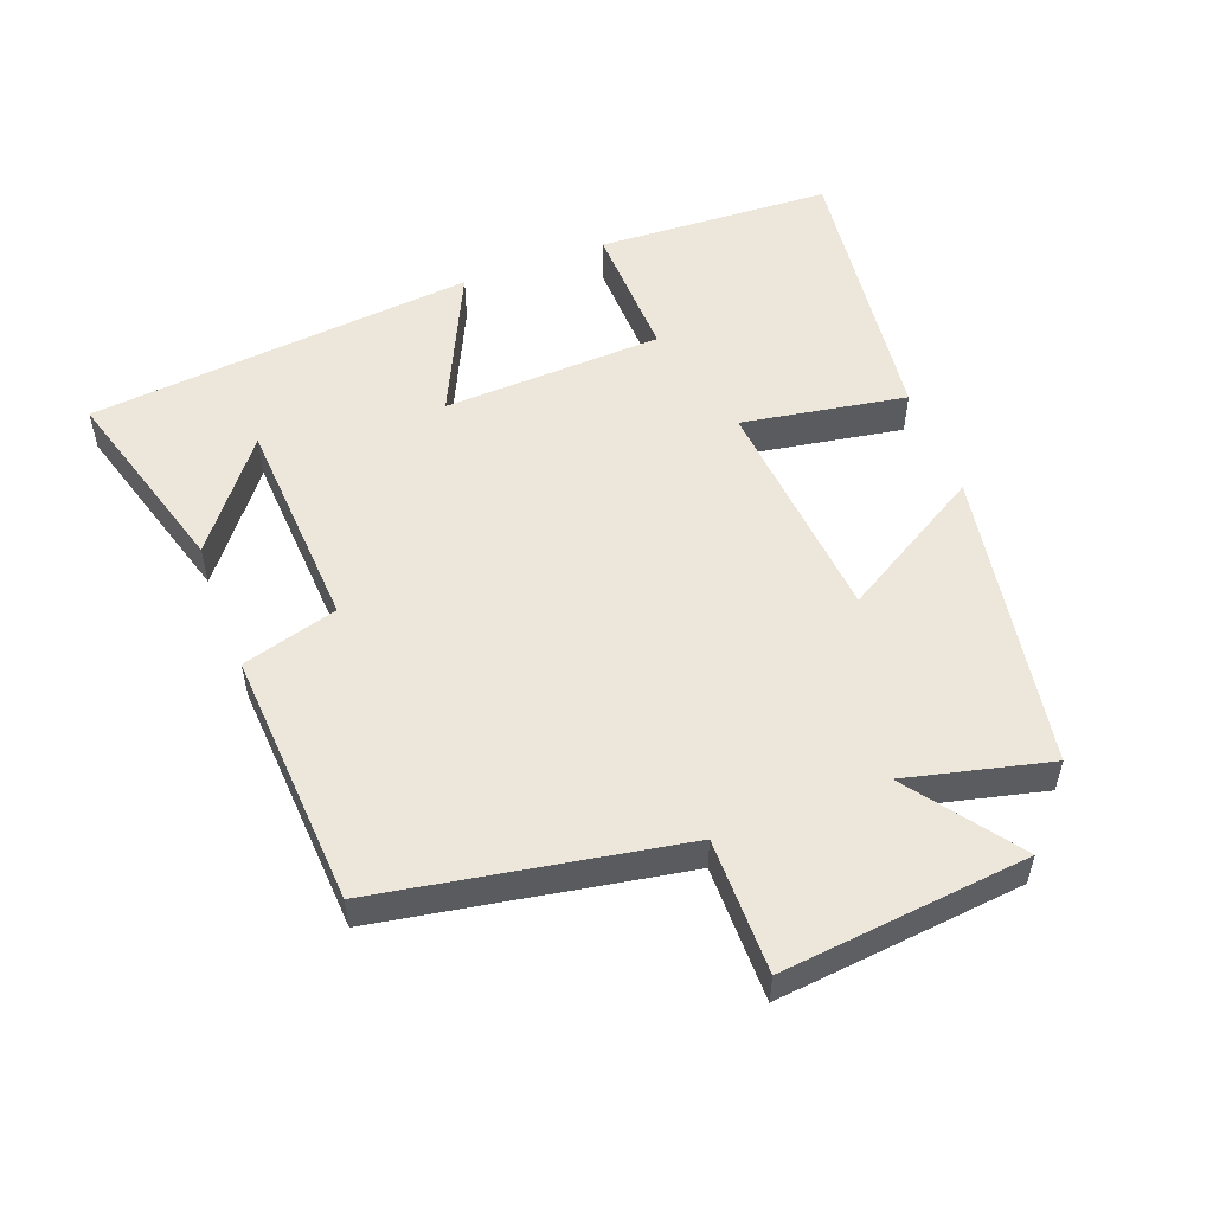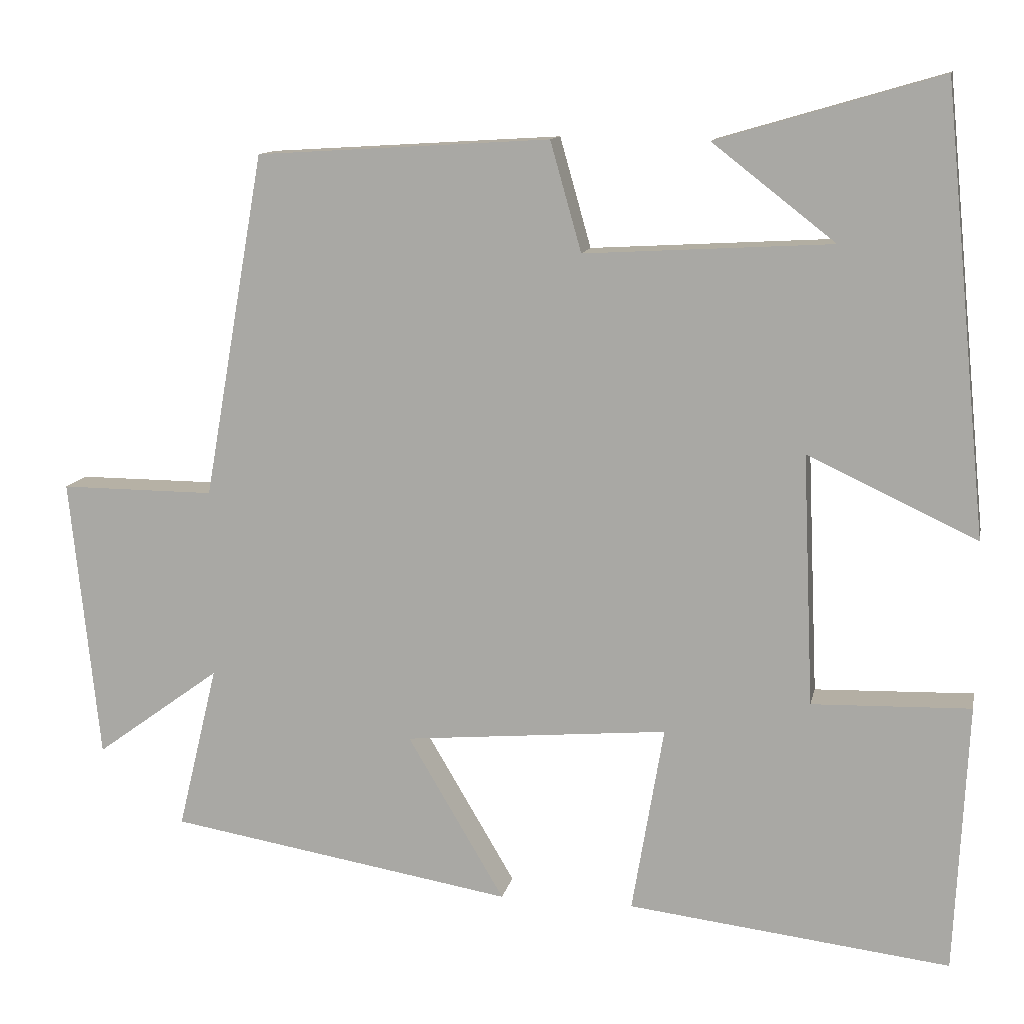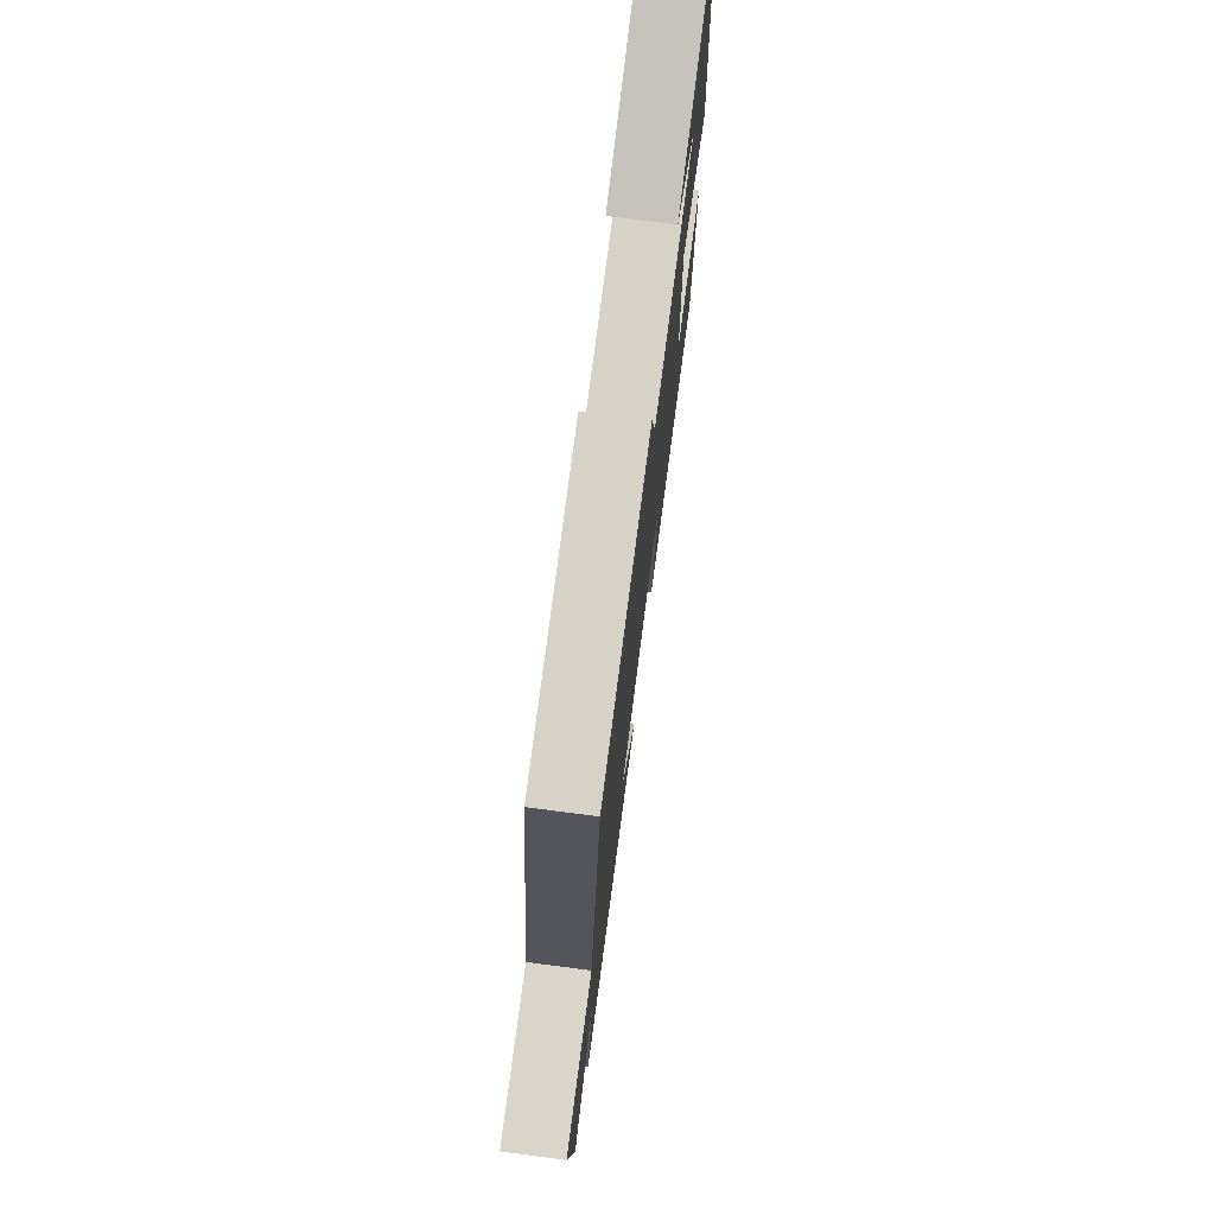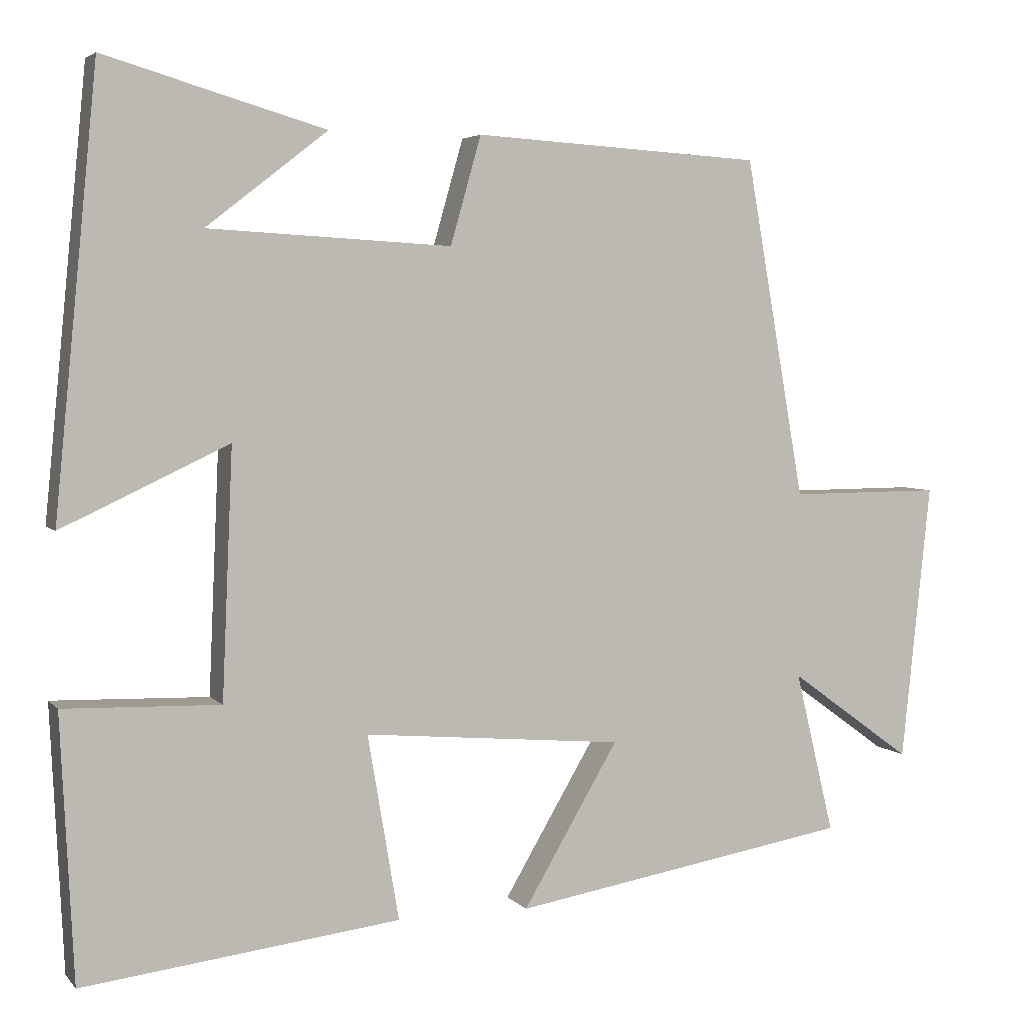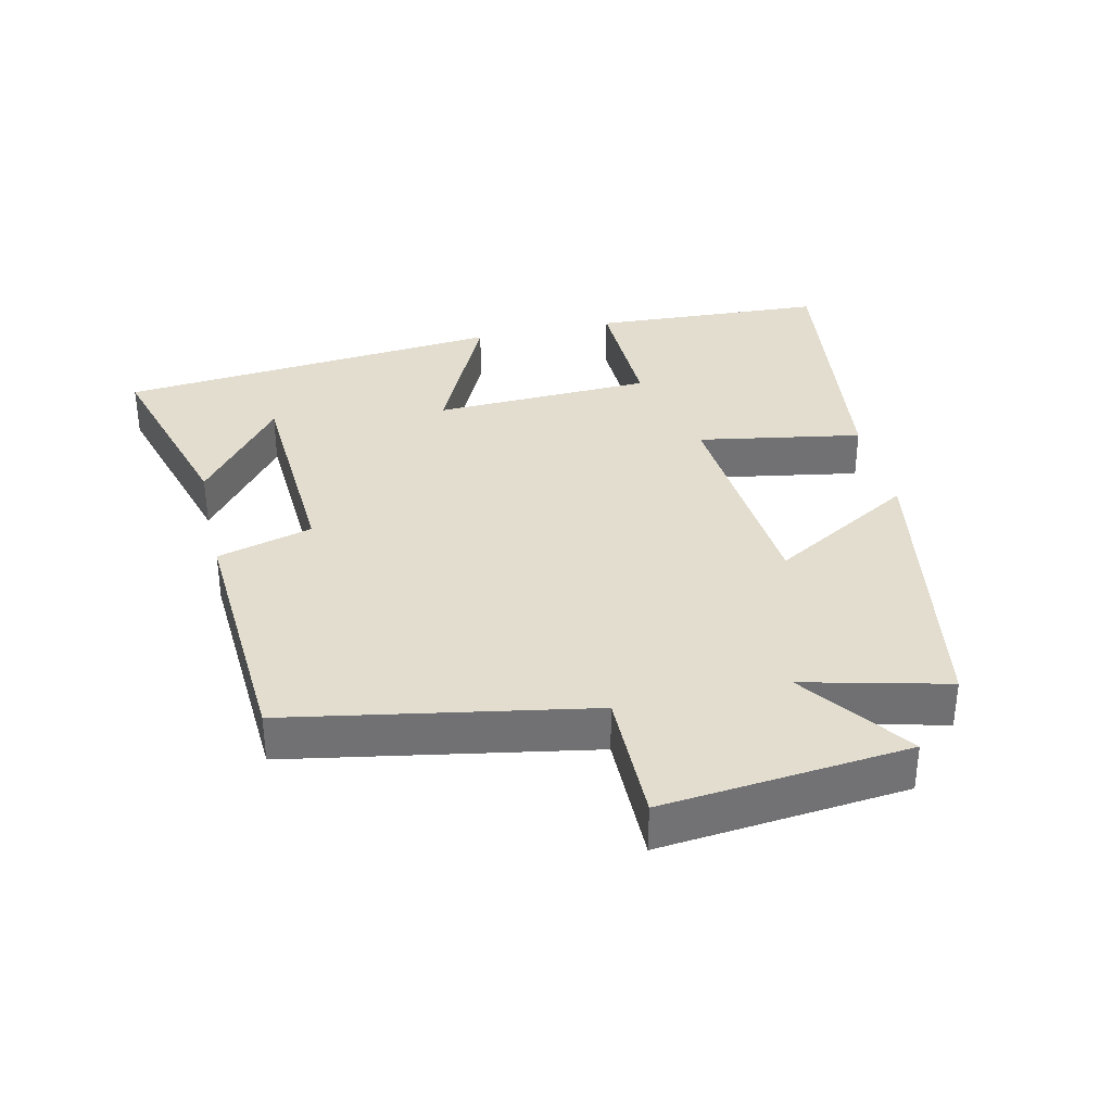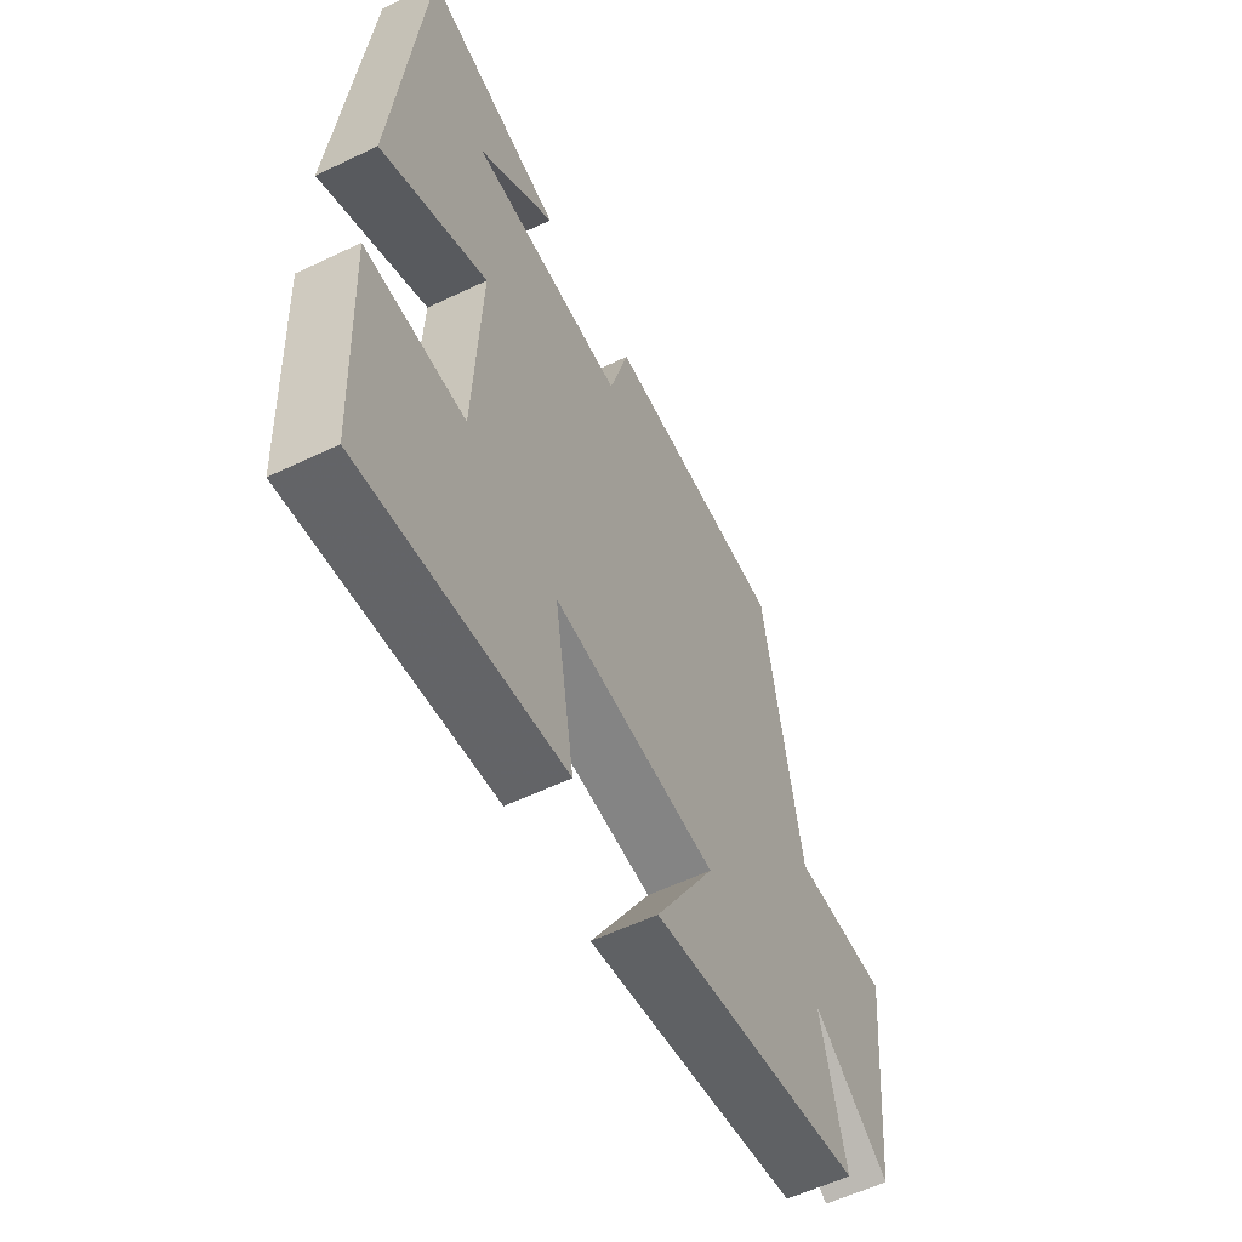
<metadata>
{"format":"obj","ext":"obj","renderer":"f3d","projection":"perspective","resolution":1024,"background":"white","views":[{"elev":53.6,"azim":69.3,"up":"+Y"},{"elev":11.9,"azim":-168.6,"up":"+Z"},{"elev":74.7,"azim":97.4,"up":"+Z"},{"elev":4.2,"azim":-20.5,"up":"+Z"},{"elev":34.9,"azim":77.4,"up":"+Y"},{"elev":-57.2,"azim":-63.5,"up":"+Z"}]}
</metadata>
<code>
v 0.422 0.07 0.477
v 0.5 0.07 0.033
v 0.699 0.07 0.034
v 0.661 0.07 -0.33
v 0.5 0.07 -0.213
v 0.551 0.07 -0.425
v 0.106 0.07 -0.5
v 0.231 0.07 -0.288
v -0.109 0.07 -0.258
v -0.068 0.07 -0.5
v -0.483 0.07 -0.55
v -0.5 0.07 -0.204
v -0.296 0.07 -0.21
v -0.282 0.07 0.114
v -0.5 0.07 0.012
v -0.444 0.07 0.584
v -0.156 0.07 0.5
v -0.314 0.07 0.377
v 0.004 0.07 0.359
v 0.044 0.07 0.5
v 0.422 0 0.477
v 0.5 0 0.033
v 0.699 0 0.034
v 0.661 0 -0.33
v 0.5 0 -0.213
v 0.551 0 -0.425
v 0.106 0 -0.5
v 0.231 0 -0.288
v -0.109 0 -0.258
v -0.068 0 -0.5
v -0.483 0 -0.55
v -0.5 0 -0.204
v -0.296 0 -0.21
v -0.282 0 0.114
v -0.5 0 0.012
v -0.444 0 0.584
v -0.156 0 0.5
v -0.314 0 0.377
v 0.004 0 0.359
v 0.044 0 0.5
f 19 20 1 2
f 18 19 2
f 16 17 18
f 14 15 16 18
f 14 18 2
f 13 14 2
f 10 11 12 13
f 9 10 13
f 8 9 13 2
f 5 6 7 8
f 5 8 2 3
f 3 4 5
f 22 21 40 39
f 22 39 38
f 38 37 36
f 38 36 35 34
f 22 38 34
f 22 34 33
f 33 32 31 30
f 33 30 29
f 22 33 29 28
f 28 27 26 25
f 23 22 28 25
f 25 24 23
f 1 21 22 2
f 2 22 23 3
f 3 23 24 4
f 4 24 25 5
f 5 25 26 6
f 6 26 27 7
f 7 27 28 8
f 8 28 29 9
f 9 29 30 10
f 10 30 31 11
f 11 31 32 12
f 12 32 33 13
f 13 33 34 14
f 14 34 35 15
f 15 35 36 16
f 16 36 37 17
f 17 37 38 18
f 18 38 39 19
f 19 39 40 20
f 20 40 21 1

</code>
